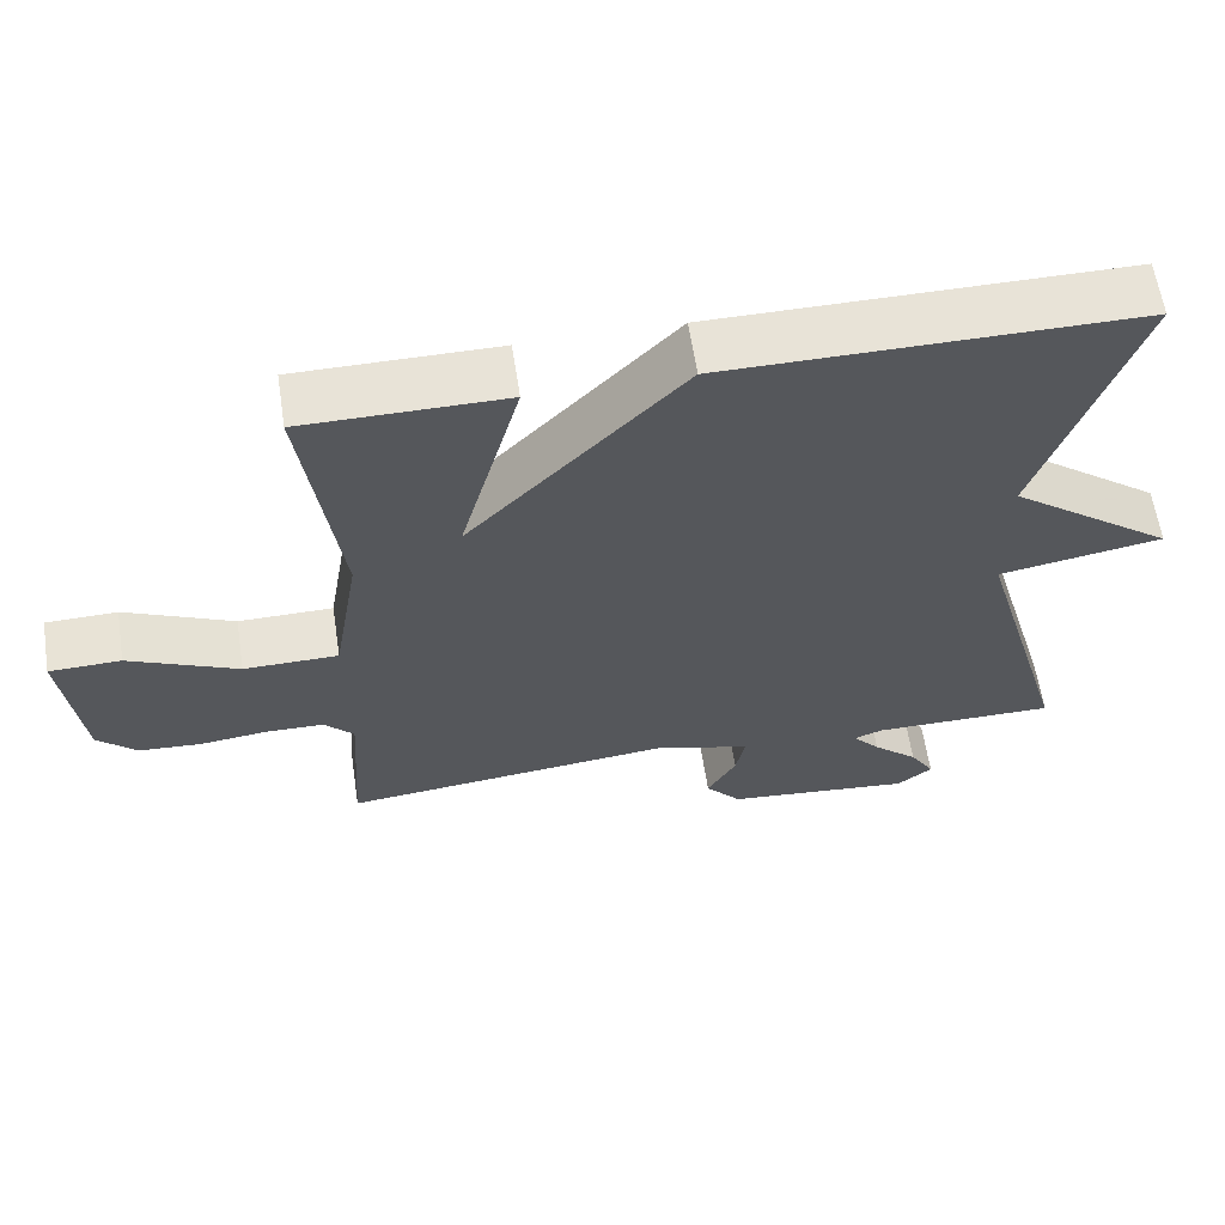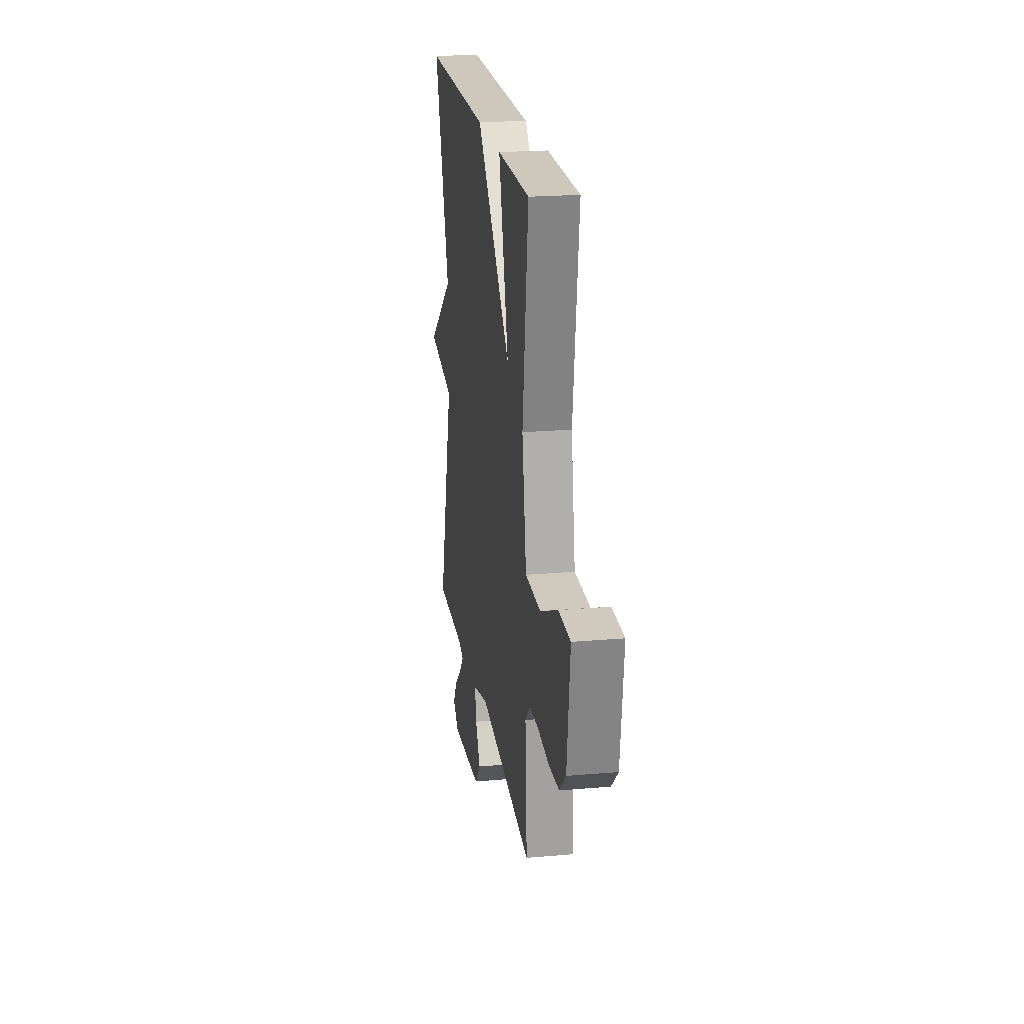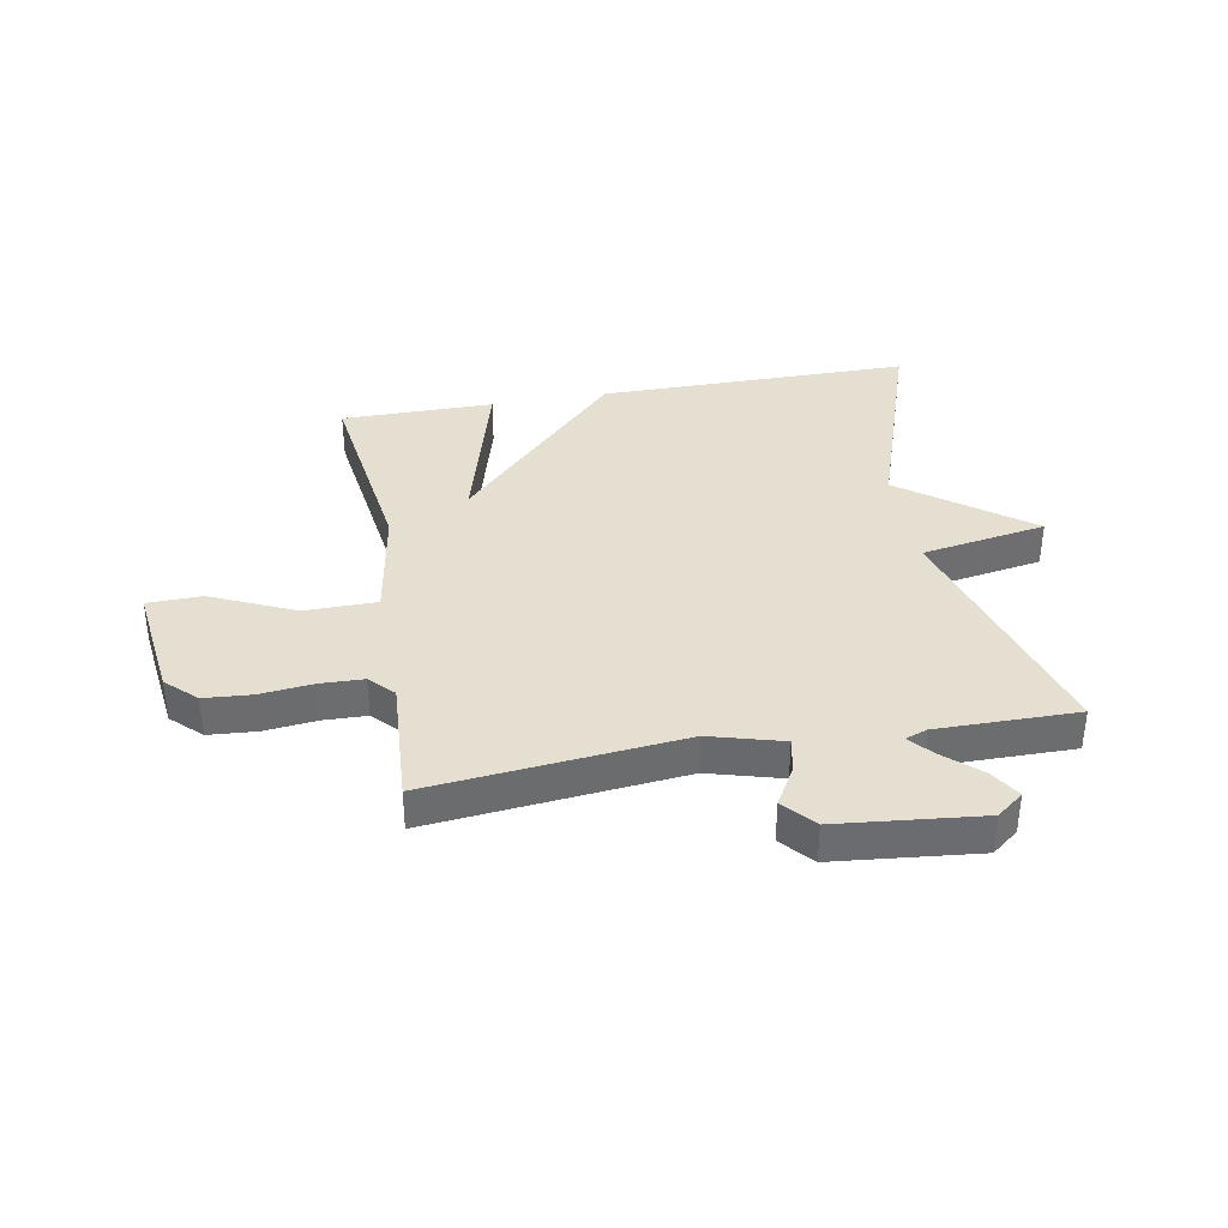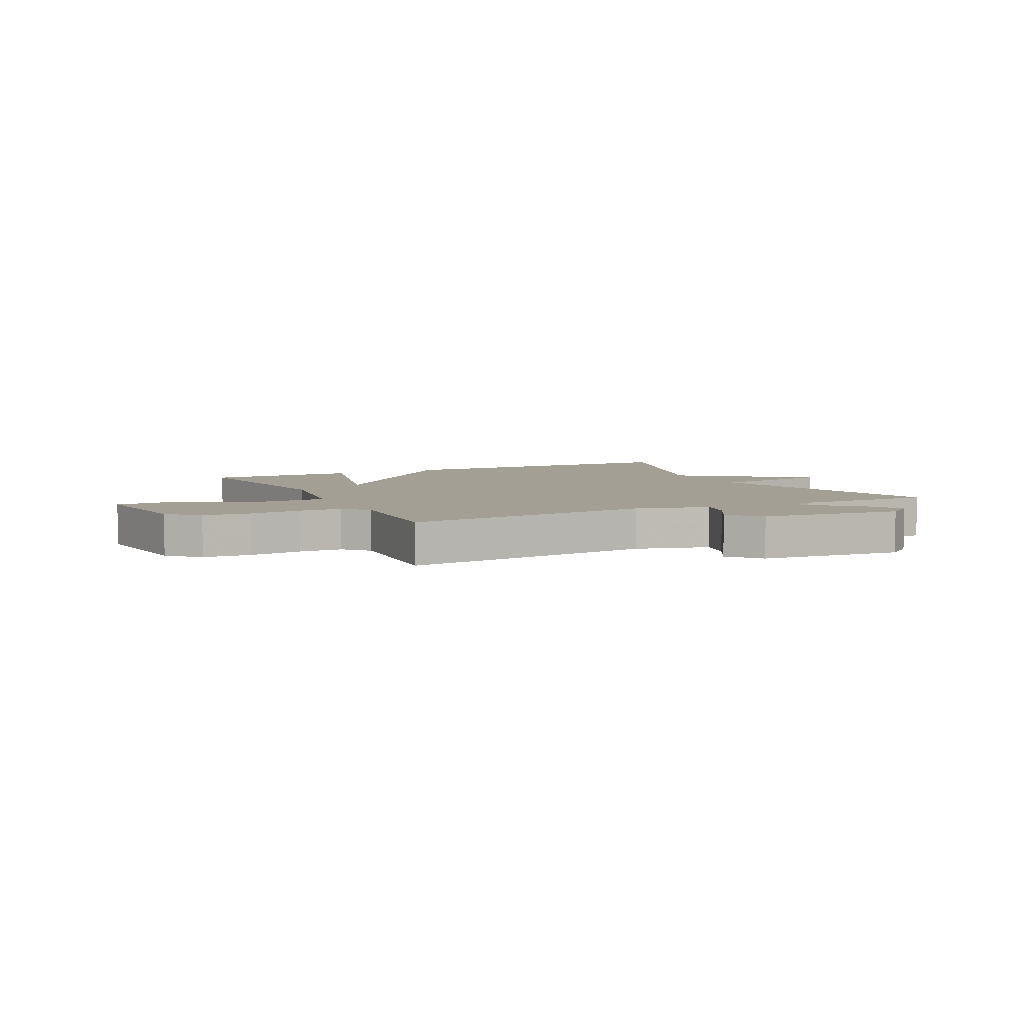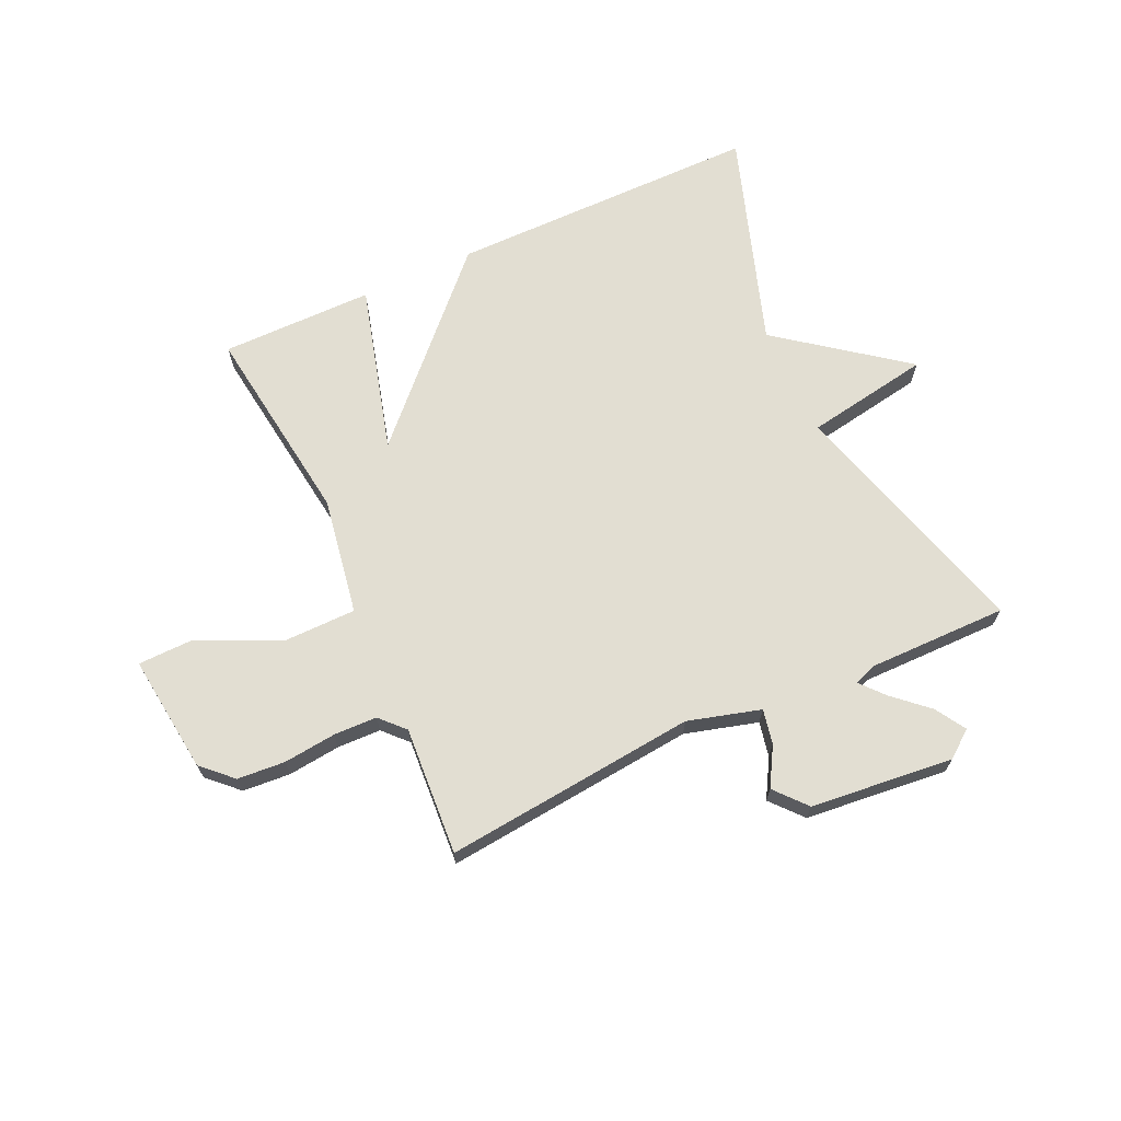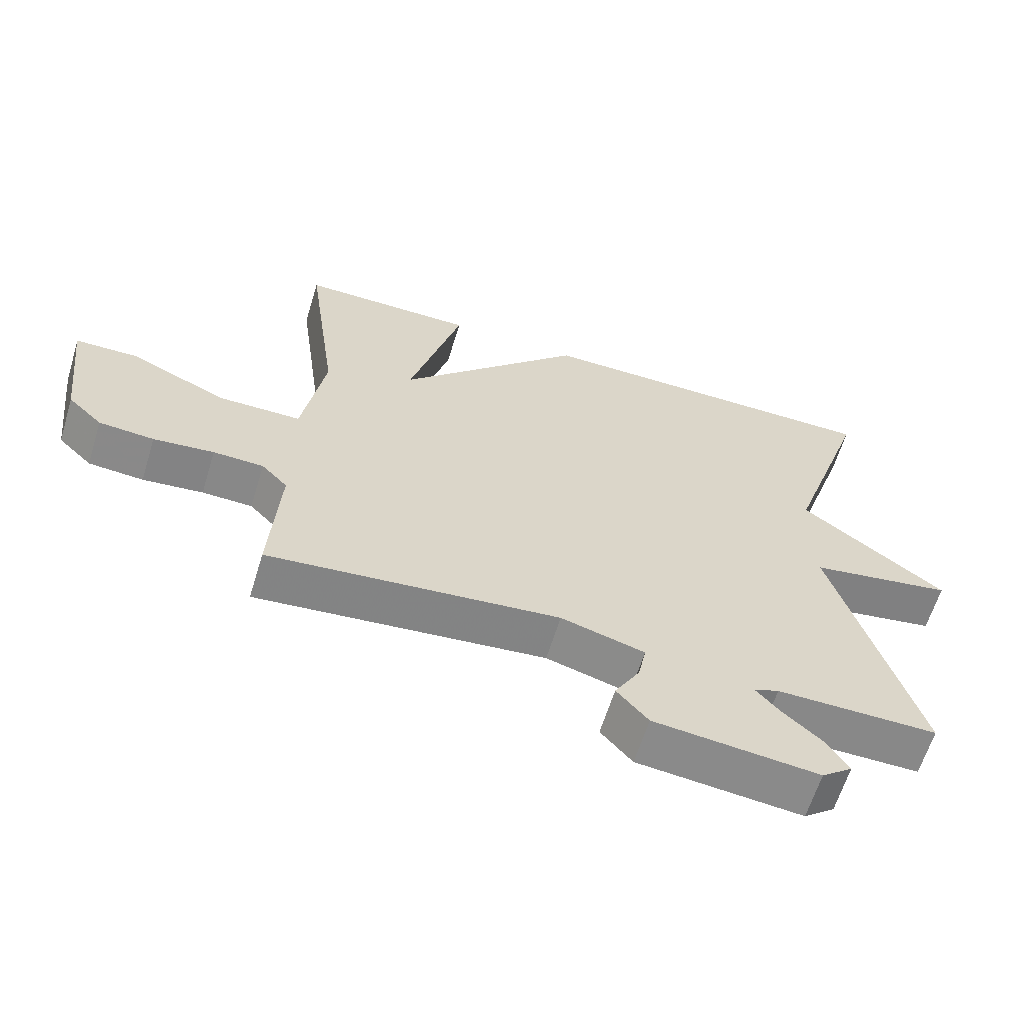
<metadata>
{"format":"obj","ext":"obj","renderer":"f3d","projection":"perspective","resolution":1024,"background":"white","views":[{"elev":61.6,"azim":171.3,"up":"+Z"},{"elev":21.8,"azim":81.3,"up":"+Z"},{"elev":36.6,"azim":169.8,"up":"+Y"},{"elev":5.6,"azim":153.7,"up":"+Y"},{"elev":67.9,"azim":155.4,"up":"+Y"},{"elev":-62.6,"azim":163.0,"up":"+Z"}]}
</metadata>
<code>
v -0.5 0.07 0.5
v 0.037 0.07 0.5
v 0.316 0.07 0.211
v 0.237 0.07 0.5
v 0.5 0.07 0.5
v 0.453 0.07 0.153
v 0.487 0.07 -0.049
v 0.611 0.07 -0.05
v 0.754 0.07 0.015
v 0.848 0.07 0.013
v 0.823 0.07 -0.191
v 0.772 0.07 -0.24
v 0.69 0.07 -0.246
v 0.6 0.07 -0.236
v 0.525 0.07 -0.238
v 0.486 0.07 -0.279
v 0.5 0.07 -0.5
v 0.066 0.07 -0.455
v -0.059 0.07 -0.49
v -0.047 0.07 -0.55
v -0.009 0.07 -0.616
v -0.056 0.07 -0.67
v -0.302 0.07 -0.695
v -0.348 0.07 -0.659
v -0.316 0.07 -0.607
v -0.257 0.07 -0.554
v -0.221 0.07 -0.513
v -0.259 0.07 -0.499
v -0.5 0.07 -0.5
v -0.377 0.07 -0.07
v -0.592 0.07 -0.033
v -0.377 0.07 0.13
v -0.5 0 0.5
v 0.037 0 0.5
v 0.316 0 0.211
v 0.237 0 0.5
v 0.5 0 0.5
v 0.453 0 0.153
v 0.487 0 -0.049
v 0.611 0 -0.05
v 0.754 0 0.015
v 0.848 0 0.013
v 0.823 0 -0.191
v 0.772 0 -0.24
v 0.69 0 -0.246
v 0.6 0 -0.236
v 0.525 0 -0.238
v 0.486 0 -0.279
v 0.5 0 -0.5
v 0.066 0 -0.455
v -0.059 0 -0.49
v -0.047 0 -0.55
v -0.009 0 -0.616
v -0.056 0 -0.67
v -0.302 0 -0.695
v -0.348 0 -0.659
v -0.316 0 -0.607
v -0.257 0 -0.554
v -0.221 0 -0.513
v -0.259 0 -0.499
v -0.5 0 -0.5
v -0.377 0 -0.07
v -0.592 0 -0.033
v -0.377 0 0.13
f 30 31 32
f 28 29 30
f 27 28 30 32
f 24 25 26
f 23 24 26
f 22 23 26
f 21 22 26
f 20 21 26
f 19 20 26 27
f 18 19 27 32
f 1 2 3
f 32 1 3
f 18 32 3
f 17 18 3
f 16 17 3
f 12 13 14
f 11 12 14
f 10 11 14
f 9 10 14
f 8 9 14
f 7 8 14 15
f 3 4 5 6
f 3 6 7
f 3 7 15 16
f 64 63 62
f 62 61 60
f 64 62 60 59
f 58 57 56
f 58 56 55
f 58 55 54
f 58 54 53
f 58 53 52
f 59 58 52 51
f 64 59 51 50
f 35 34 33
f 35 33 64
f 35 64 50
f 35 50 49
f 35 49 48
f 46 45 44
f 46 44 43
f 46 43 42
f 46 42 41
f 46 41 40
f 47 46 40 39
f 38 37 36 35
f 39 38 35
f 48 47 39 35
f 1 33 34 2
f 2 34 35 3
f 3 35 36 4
f 4 36 37 5
f 5 37 38 6
f 6 38 39 7
f 7 39 40 8
f 8 40 41 9
f 9 41 42 10
f 10 42 43 11
f 11 43 44 12
f 12 44 45 13
f 13 45 46 14
f 14 46 47 15
f 15 47 48 16
f 16 48 49 17
f 17 49 50 18
f 18 50 51 19
f 19 51 52 20
f 20 52 53 21
f 21 53 54 22
f 22 54 55 23
f 23 55 56 24
f 24 56 57 25
f 25 57 58 26
f 26 58 59 27
f 27 59 60 28
f 28 60 61 29
f 29 61 62 30
f 30 62 63 31
f 31 63 64 32
f 32 64 33 1

</code>
